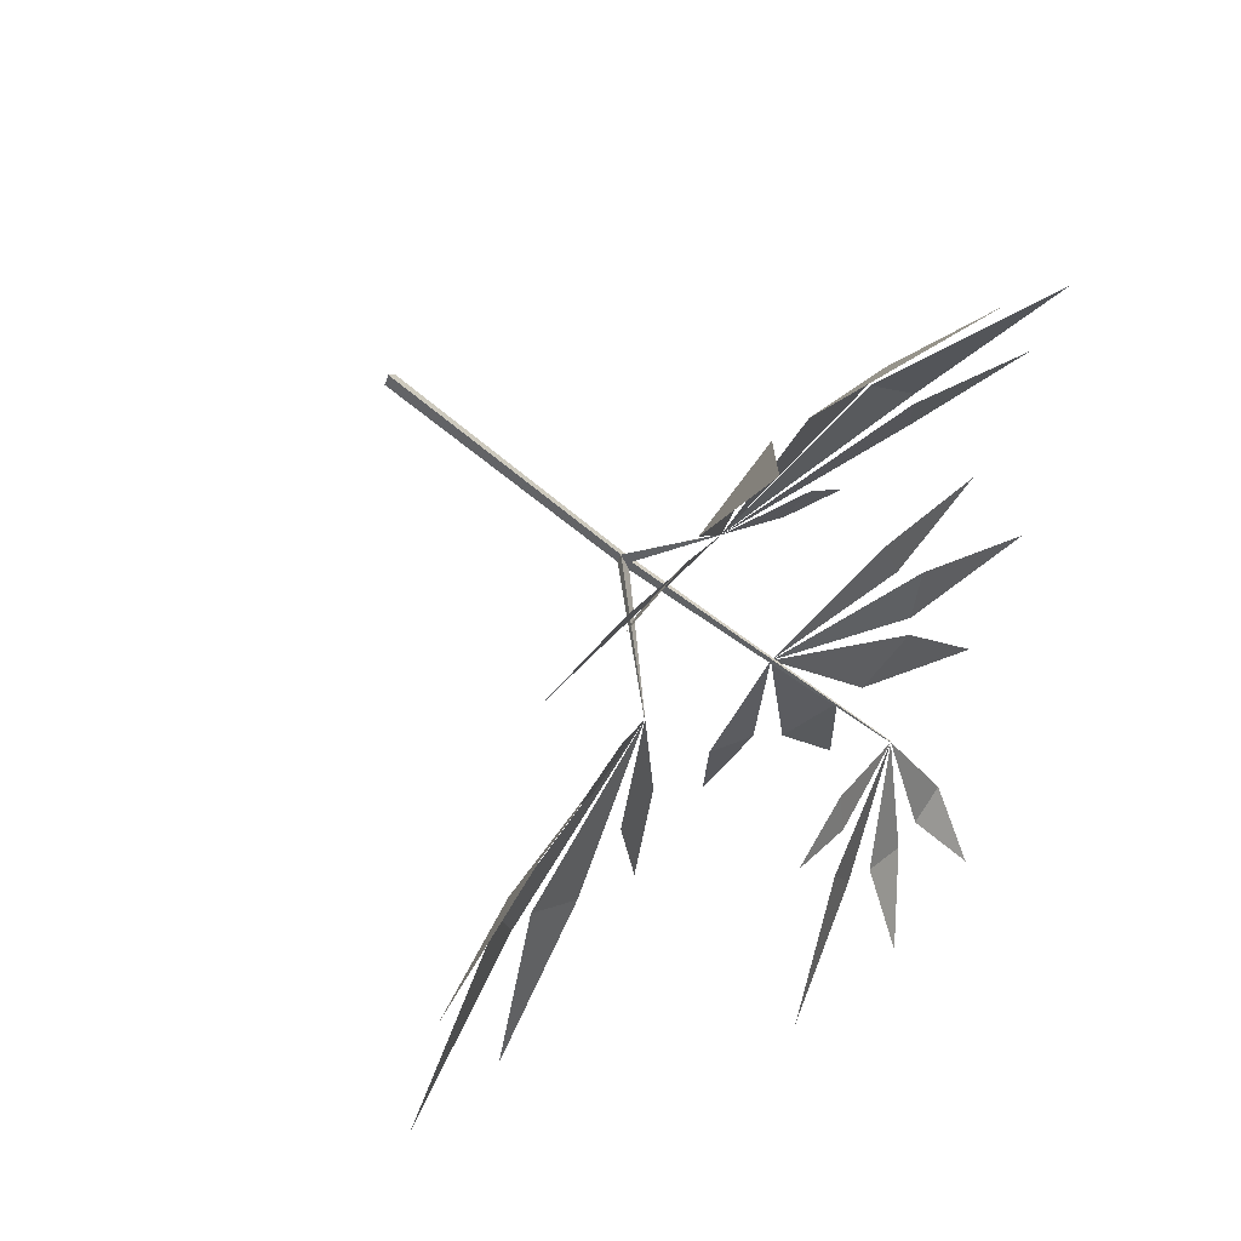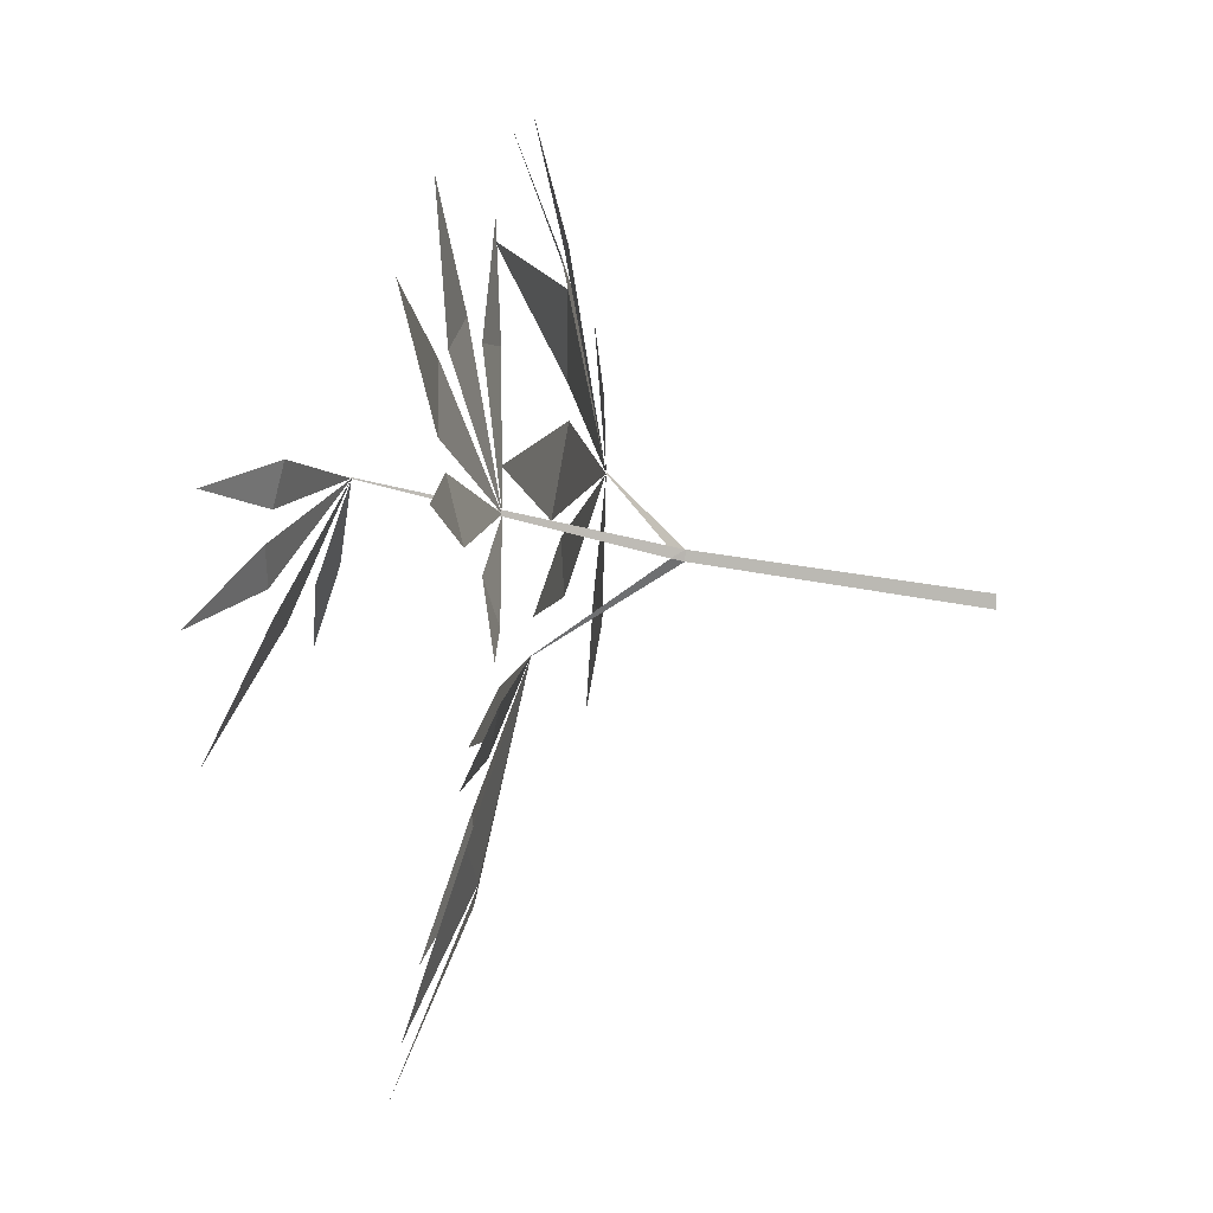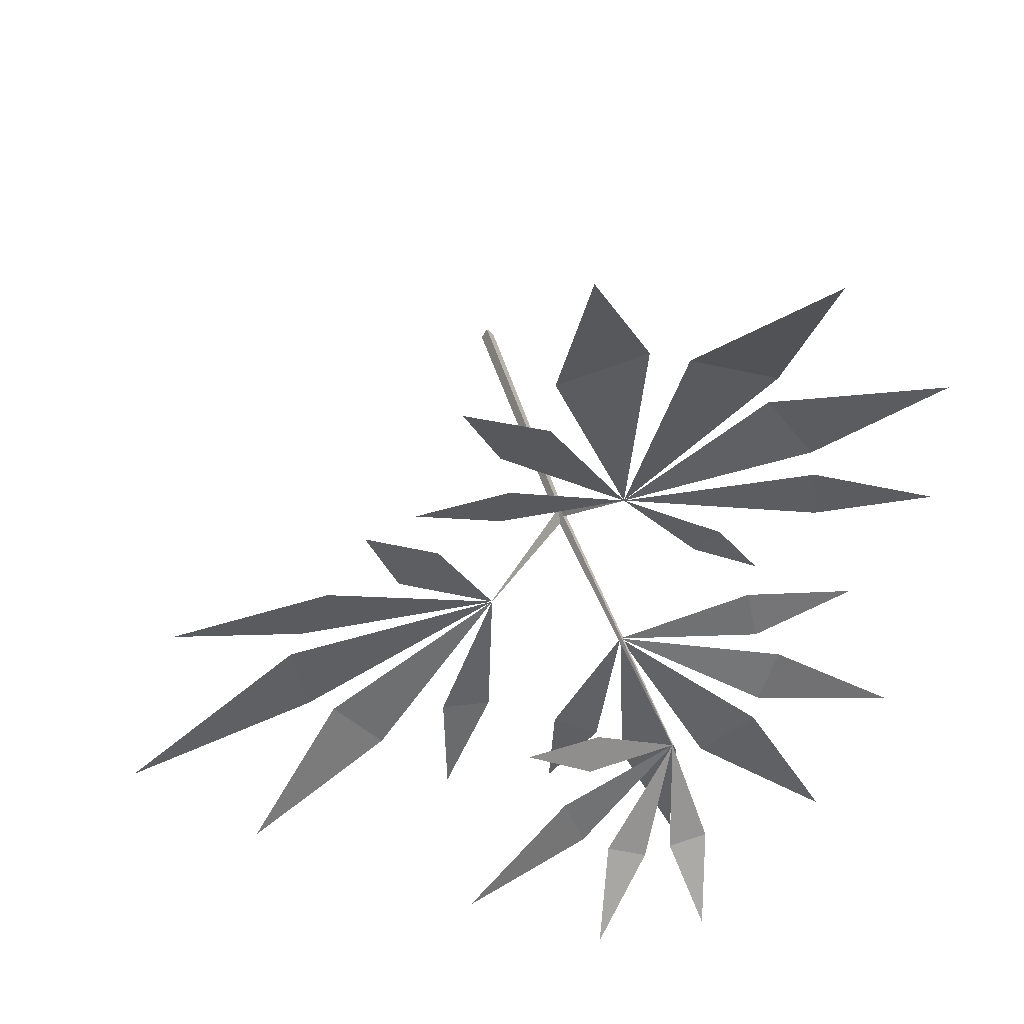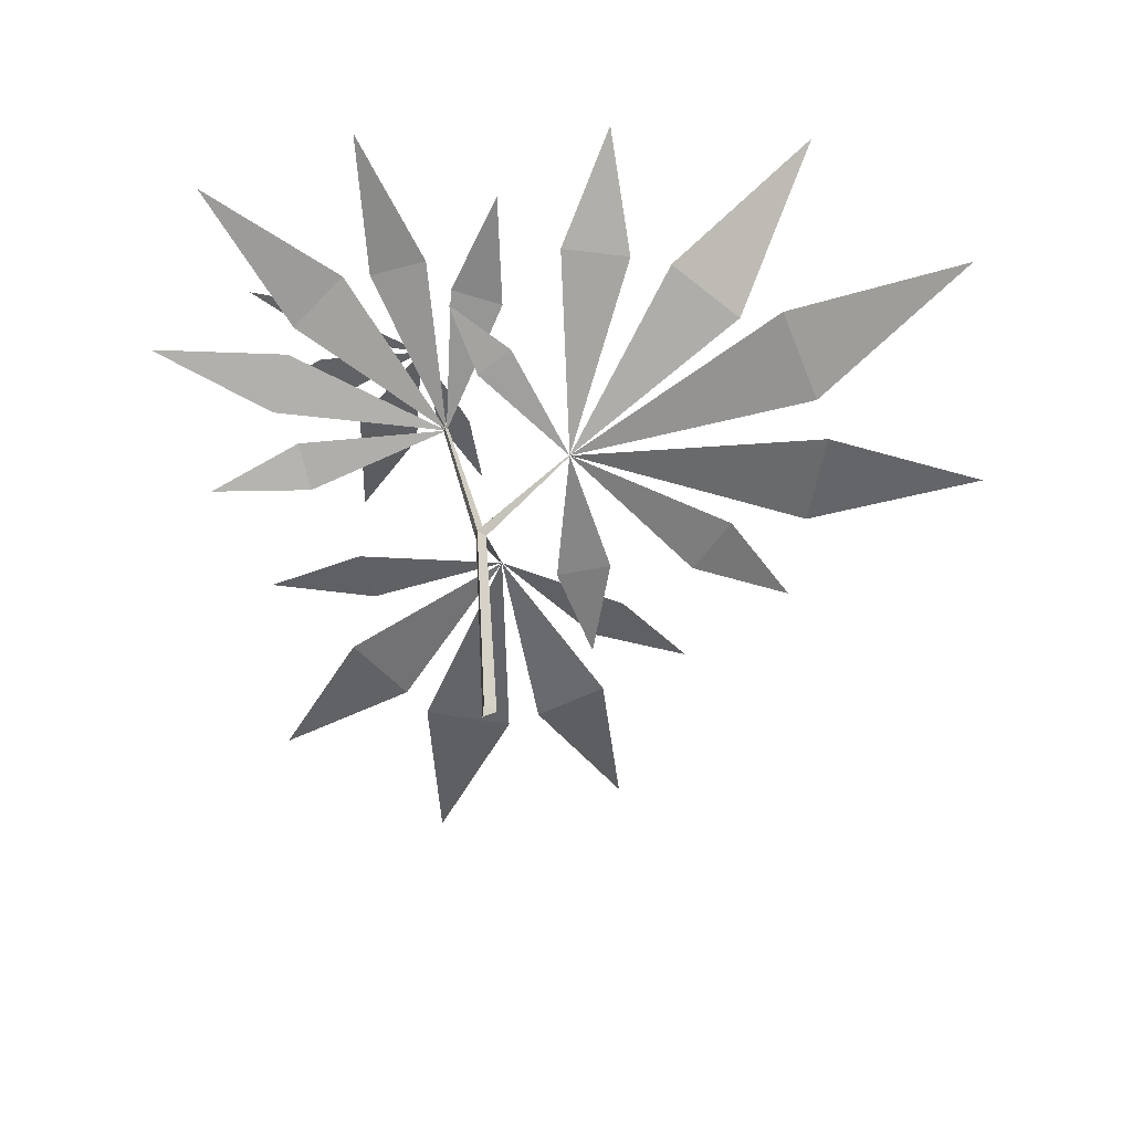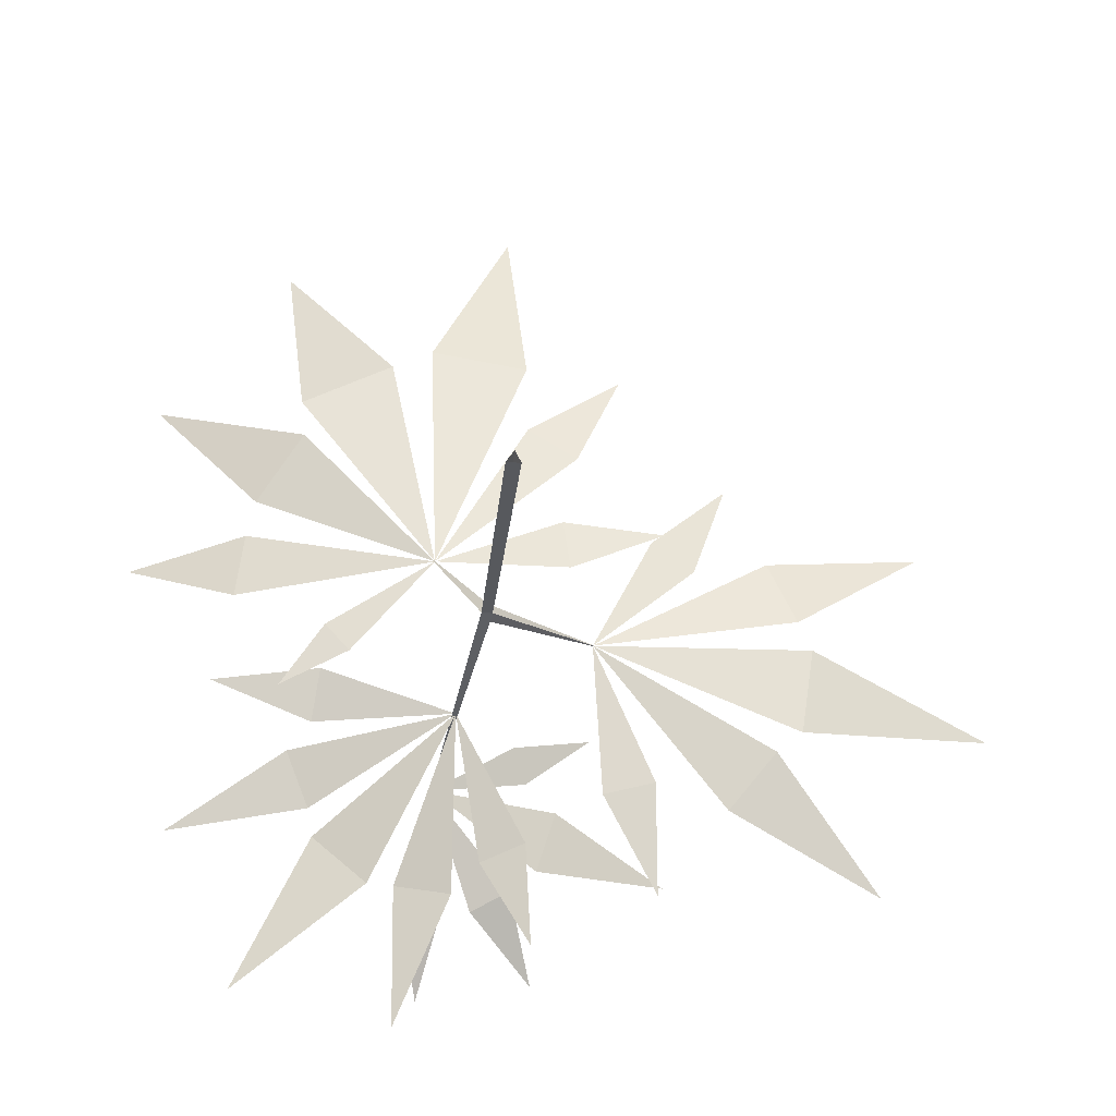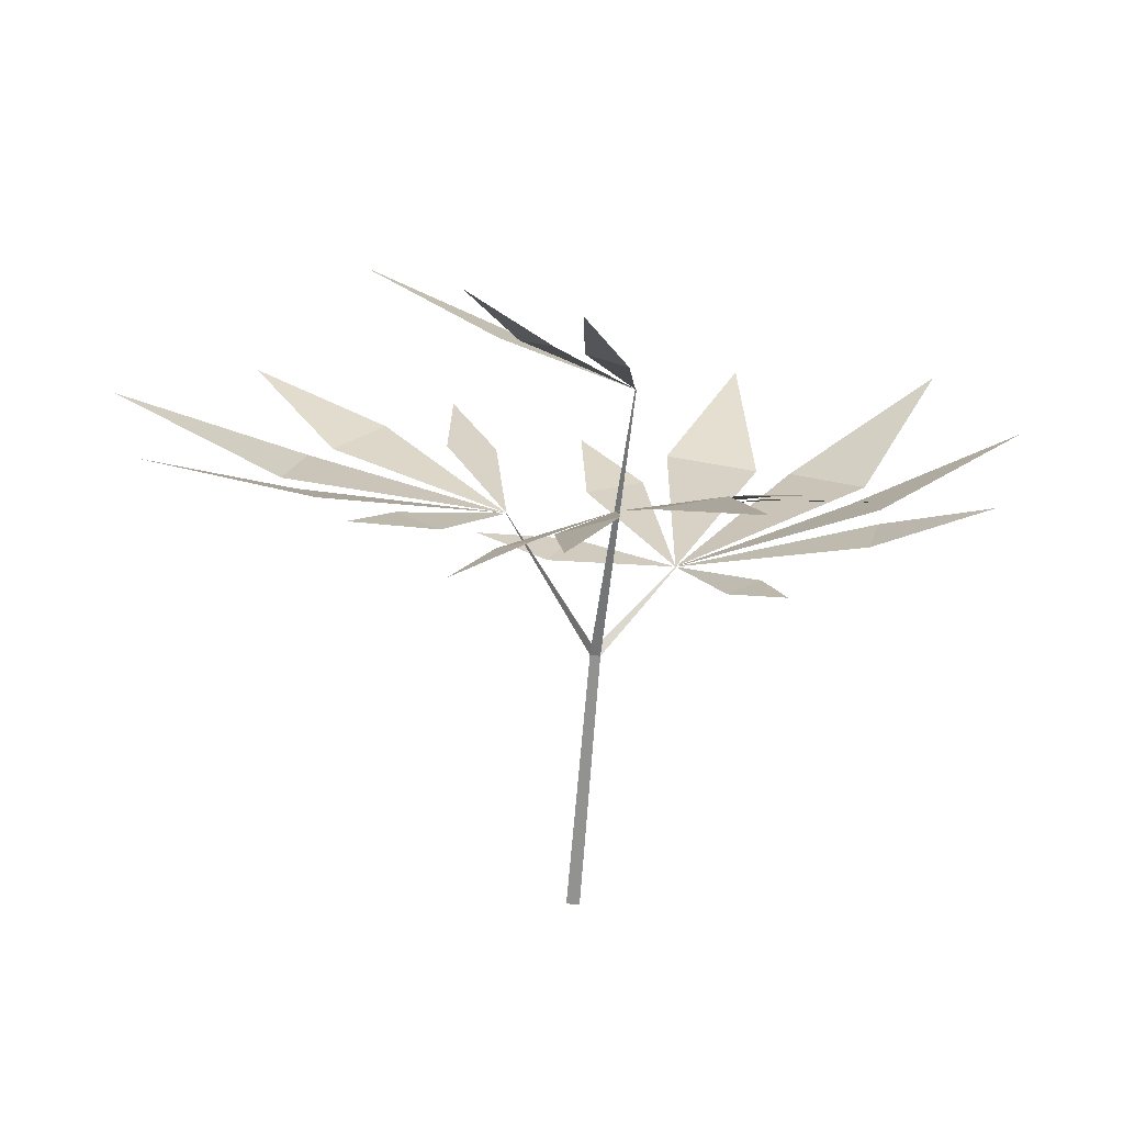
<metadata>
{"format":"obj","ext":"obj","renderer":"f3d","projection":"perspective","resolution":1024,"background":"white","views":[{"elev":70.3,"azim":134.4,"up":"+Z"},{"elev":-78.4,"azim":-93.3,"up":"+Z"},{"elev":48.9,"azim":168.6,"up":"+Z"},{"elev":-60.9,"azim":-92.0,"up":"+Y"},{"elev":-26.1,"azim":-0.2,"up":"+Z"},{"elev":16.3,"azim":-160.0,"up":"+Y"}]}
</metadata>
<code>
g Plant_i_OneS_02
v -0.03832 0.2683 -0.0335
v 0.008283 0.2645 -0.1825
v -0.0229 0.2743 -0.1277
v 0.004767 0.2643 -0.1188
v -0.1915 0.2805 -0.005475
v -0.1228 0.2743 -0.000437
v -0.128 0.2833 -0.03271
v -0.2183 0.309 -0.09457
v -0.1432 0.2911 -0.04861
v -0.1293 0.2985 -0.08371
v -0.07419 0.2974 -0.2223
v -0.07527 0.2946 -0.1354
v -0.03973 0.2834 -0.1442
v -0.175 0.3193 -0.1923
v -0.1265 0.3022 -0.101
v -0.09182 0.2994 -0.1317
v -0.05598 0.3469 -0.05341
v 0.006577 0.4194 -0.1595
v -0.03145 0.3834 -0.1217
v -0.006243 0.3823 -0.1081
v 0.0925 0.4152 -0.09473
v 0.01075 0.38 -0.0956
v 0.02287 0.3773 -0.05708
v 0.04453 0.3667 -0.01197
v 0.003703 0.3644 -0.04235
v -0.003745 0.3534 -0.02131
v -0.06642 0.4116 -0.1718
v -0.07518 0.375 -0.1221
v -0.04926 0.3802 -0.1208
v -0.1431 0.2257 -0.03244
v -0.05064 0.2142 0.04357
v -0.1164 0.2227 0.005934
v -0.1009 0.2181 -0.01362
v 0.08946 0.2176 0.06313
v 0.03177 0.2116 0.03859
v 0.0271 0.2171 0.0719
v -0.2445 0.2653 0.06077
v -0.1699 0.2443 0.07583
v -0.1748 0.2414 0.03383
v 0.06286 0.2521 0.1886
v 0.03617 0.2337 0.1246
v 0.005231 0.2376 0.1476
v -0.009425 0.2793 0.3101
v 0.00402 0.2443 0.195
v -0.05616 0.237 0.2035
v -0.2347 0.2818 0.1826
v -0.1357 0.2367 0.1434
v -0.165 0.2464 0.1007
v -0.155 0.2905 0.2899
v -0.08132 0.2395 0.1945
v -0.1385 0.2417 0.1696
v -0.0045 0 -0.002158
v -0.02079 0.1698 -0.01103
v 0.004118 0 -0.002818
v -0.01423 0.1698 -0.01153
v 0.000381 0 0.004976
v -0.01707 0.1698 -0.005594
v -0.05662 0.3471 -0.05352
v -0.05595 0.347 -0.05403
v -0.05605 0.3468 -0.0534
v -0.01585 0.1776 -0.0134
v 0.046 0.2497 0.003666
v 0.04591 0.2498 0.004075
v 0.0455 0.2497 0.003486
v -0.01859 0.1767 -0.007455
v -0.05092 0.2142 0.04429
v -0.05153 0.2143 0.04374
v -0.05069 0.2142 0.04347
v 0.04547 0.2497 0.003727
v 0.1306 0.285 0.1273
v 0.1098 0.2726 0.06488
v 0.0832 0.268 0.08318
v 0.08396 0.2799 -0.1465
v 0.05115 0.2629 -0.08821
v 0.08341 0.268 -0.07851
v 0.2202 0.3034 -0.1399
v 0.1276 0.2766 -0.09338
v 0.1576 0.2703 -0.05748
v 0.2543 0.3064 0.08885
v 0.174 0.2731 0.03067
v 0.1559 0.2798 0.07335
v 0.2926 0.314 -0.0339
v 0.1741 0.2723 -0.04385
v 0.1823 0.2731 0.0112
f 3 4 2
f 6 1 7
f 6 7 5
f 9 1 10
f 9 10 8
f 12 1 13
f 12 13 11
f 15 1 16
f 15 16 14
f 3 1 4
f 19 17 20
f 19 20 18
f 22 17 23
f 22 23 21
f 25 26 24
f 25 17 26
f 28 17 29
f 28 29 27
f 32 33 30
f 35 36 34
f 32 31 33
f 38 39 37
f 41 31 42
f 41 42 40
f 44 31 45
f 44 45 43
f 47 31 48
f 47 48 46
f 50 31 51
f 50 51 49
f 35 31 36
f 38 31 39
f 52 53 55 54
f 54 55 57 56
f 56 57 53 52
f 53 65 60 58
f 57 61 65
f 55 53 61
f 61 53 58 59
f 61 57 63 64
f 55 61 64 62
f 57 55 62 63
f 65 53 67 68
f 65 61 59 60
f 68 67 66
f 57 65 68 66
f 53 57 66 67
f 71 72 70
f 74 69 75
f 74 75 73
f 77 69 78
f 77 78 76
f 80 69 81
f 80 81 79
f 83 69 84
f 83 84 82
f 71 69 72

</code>
